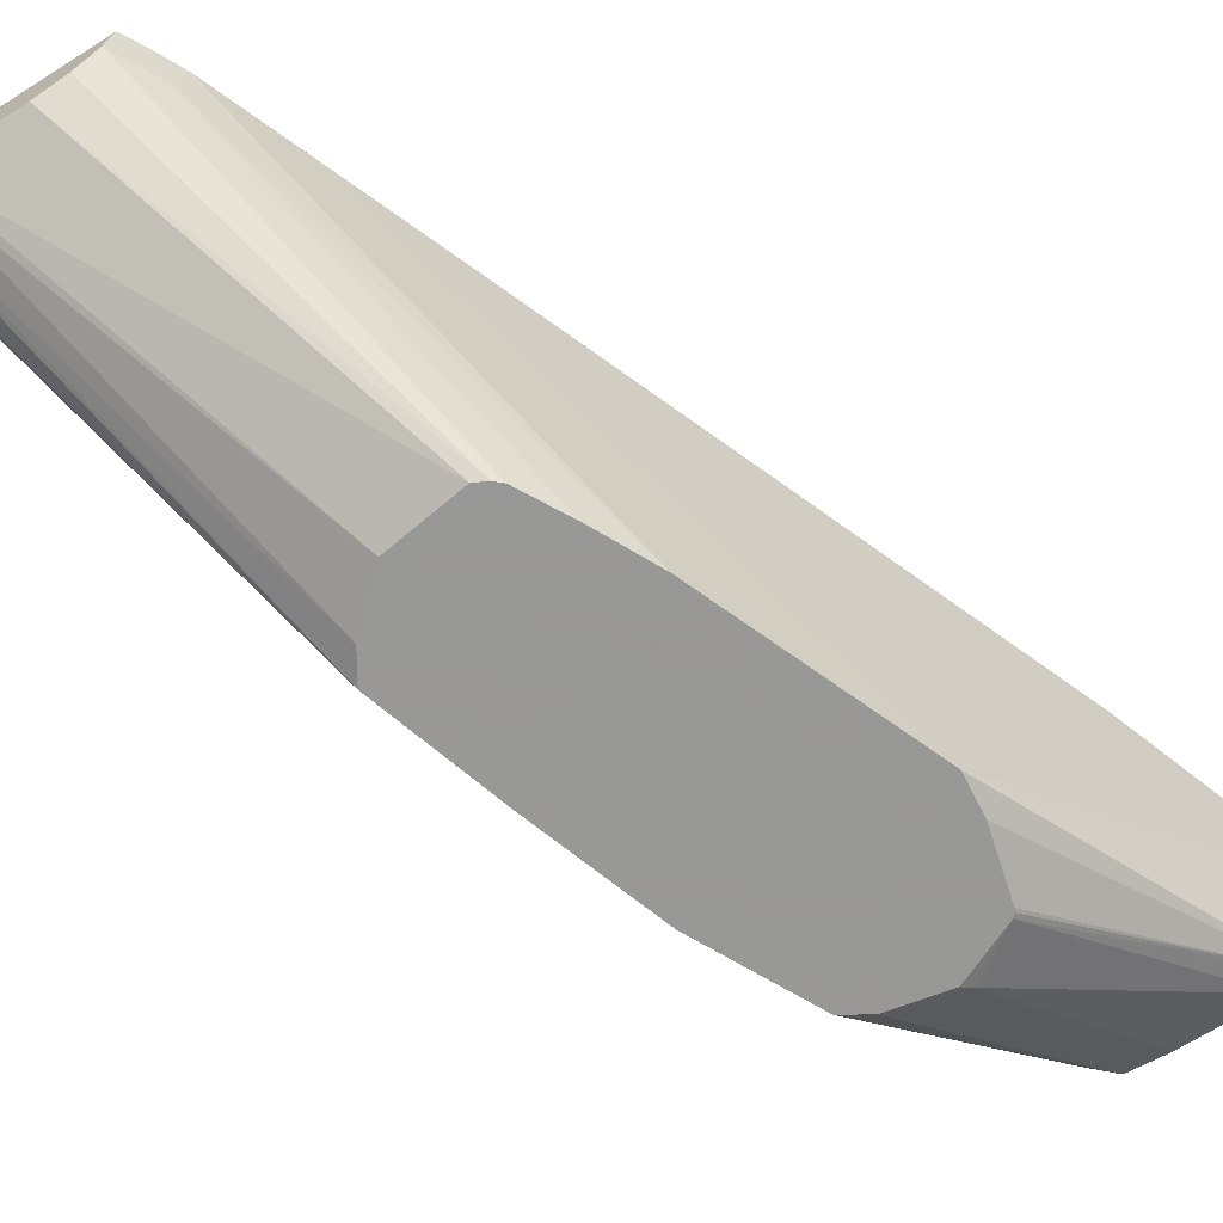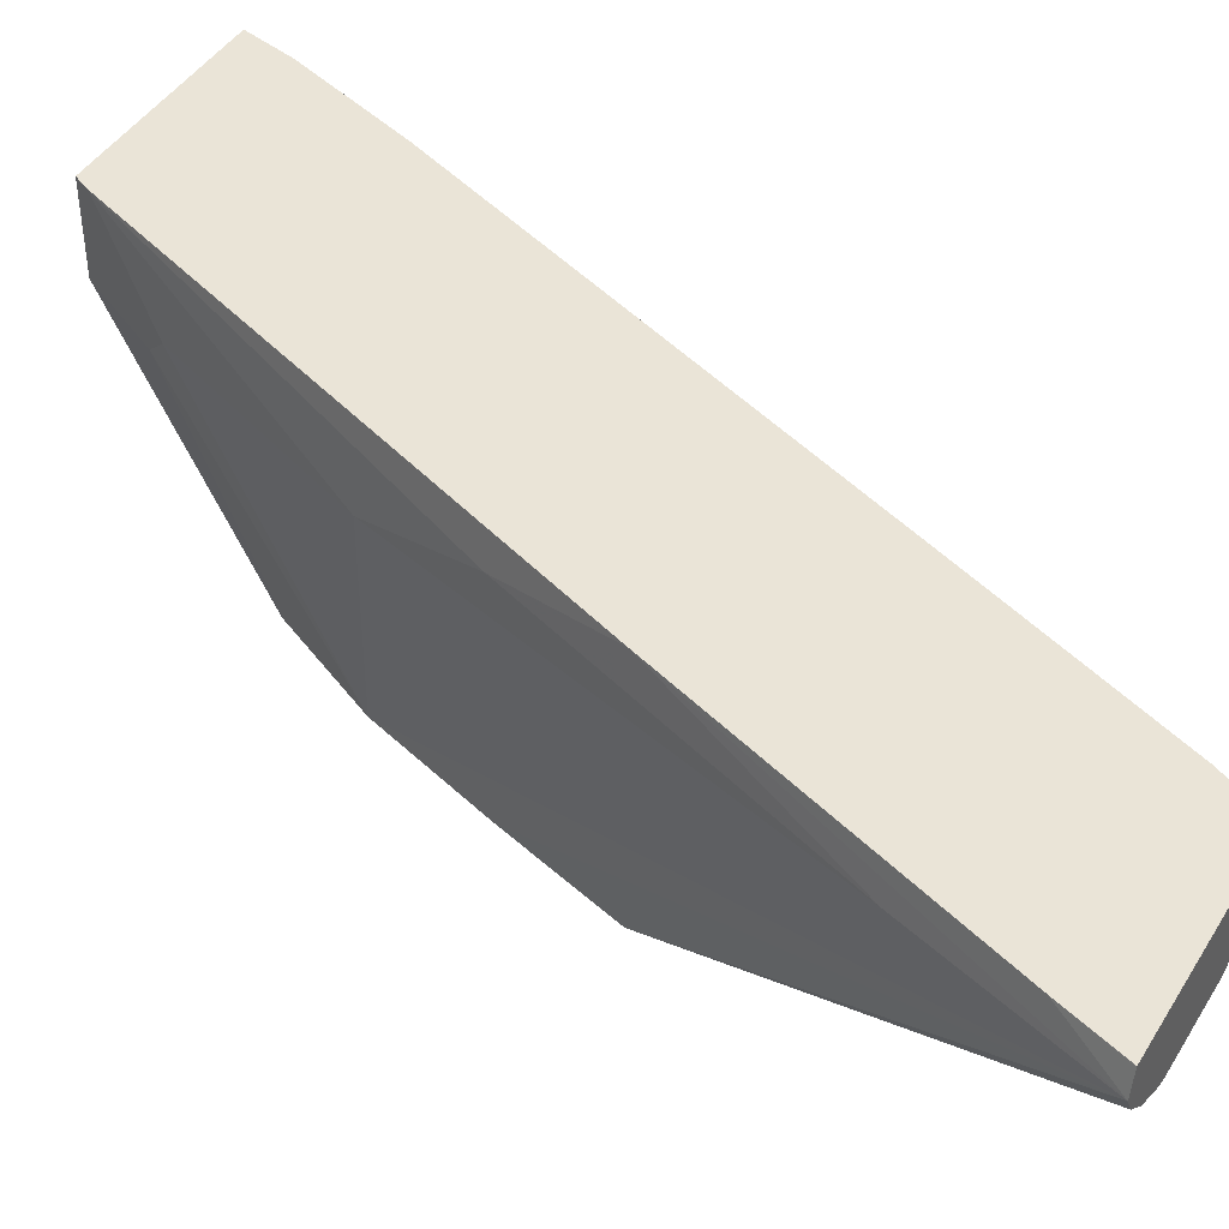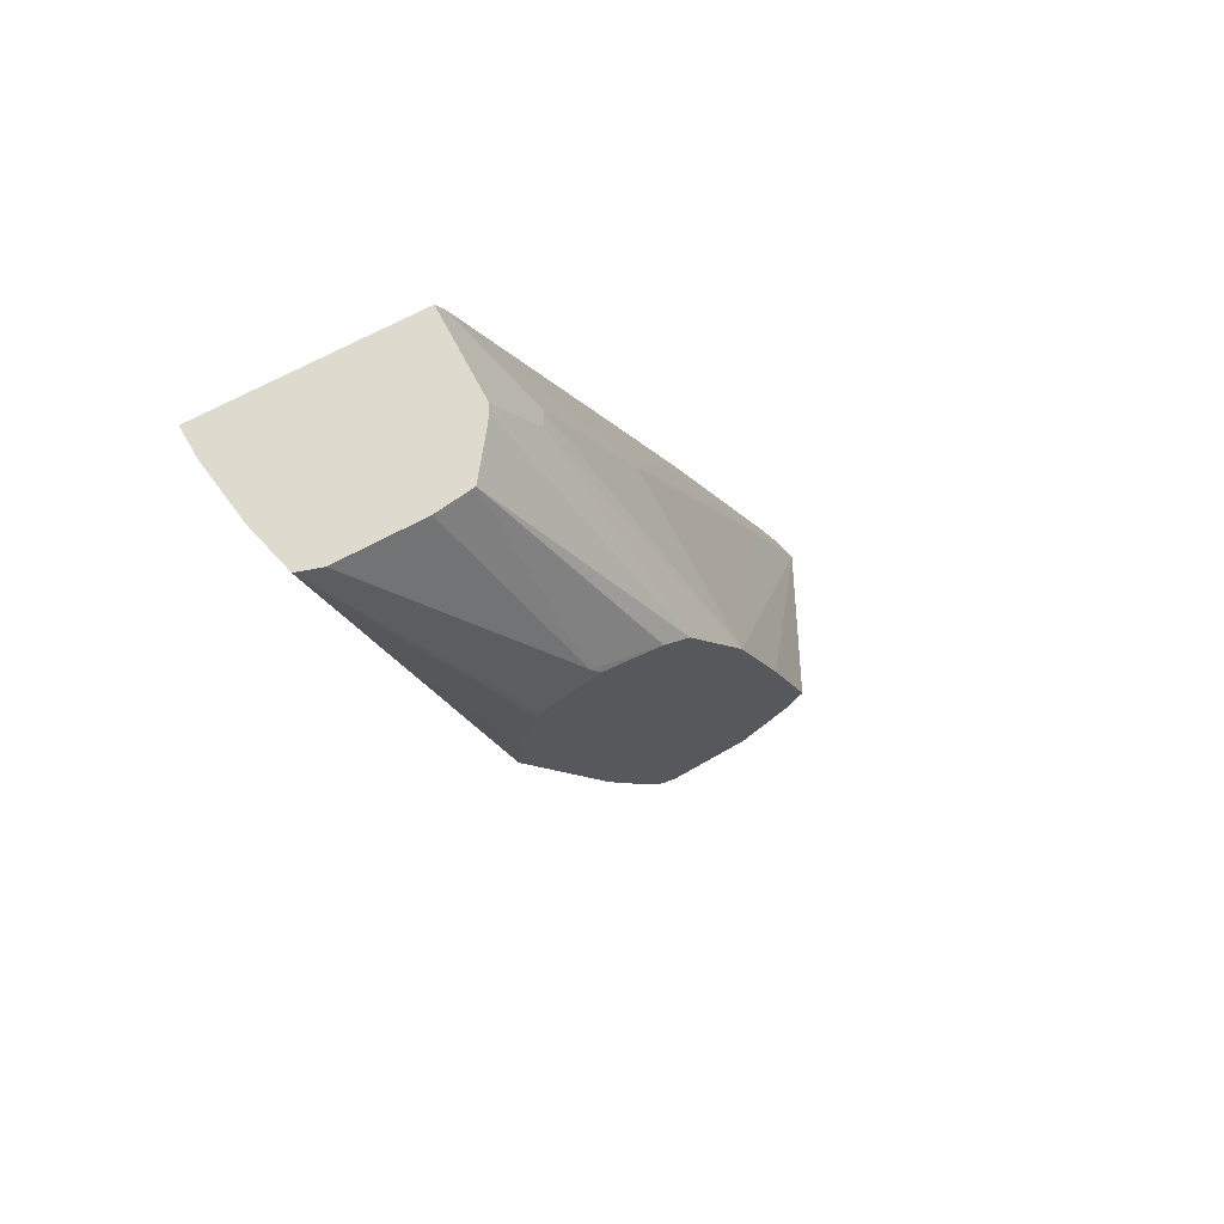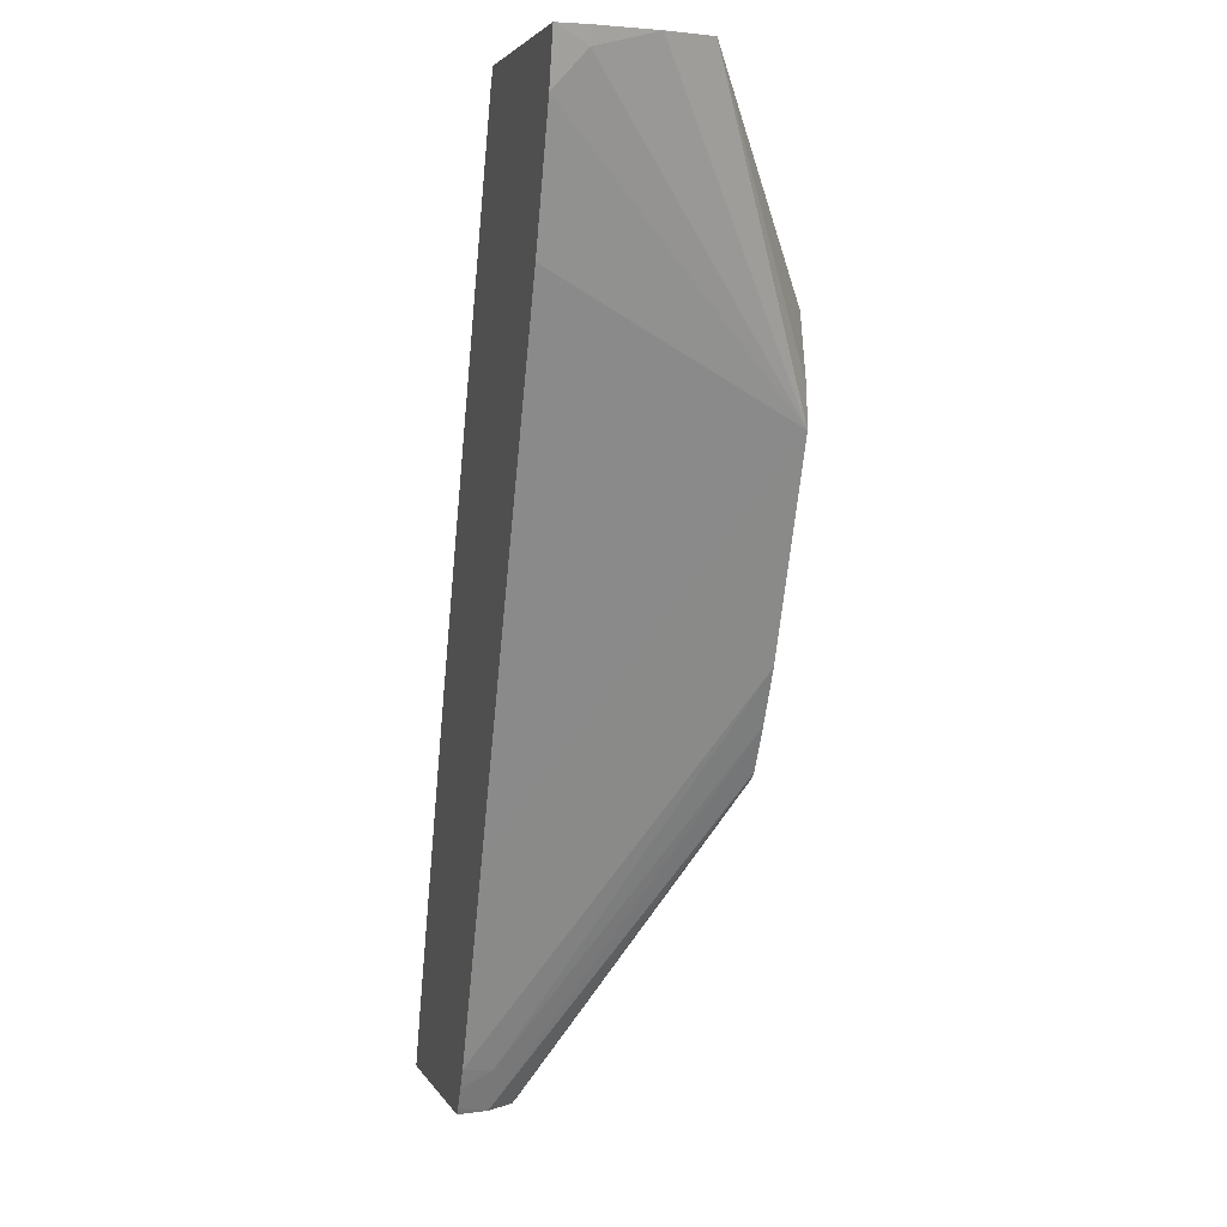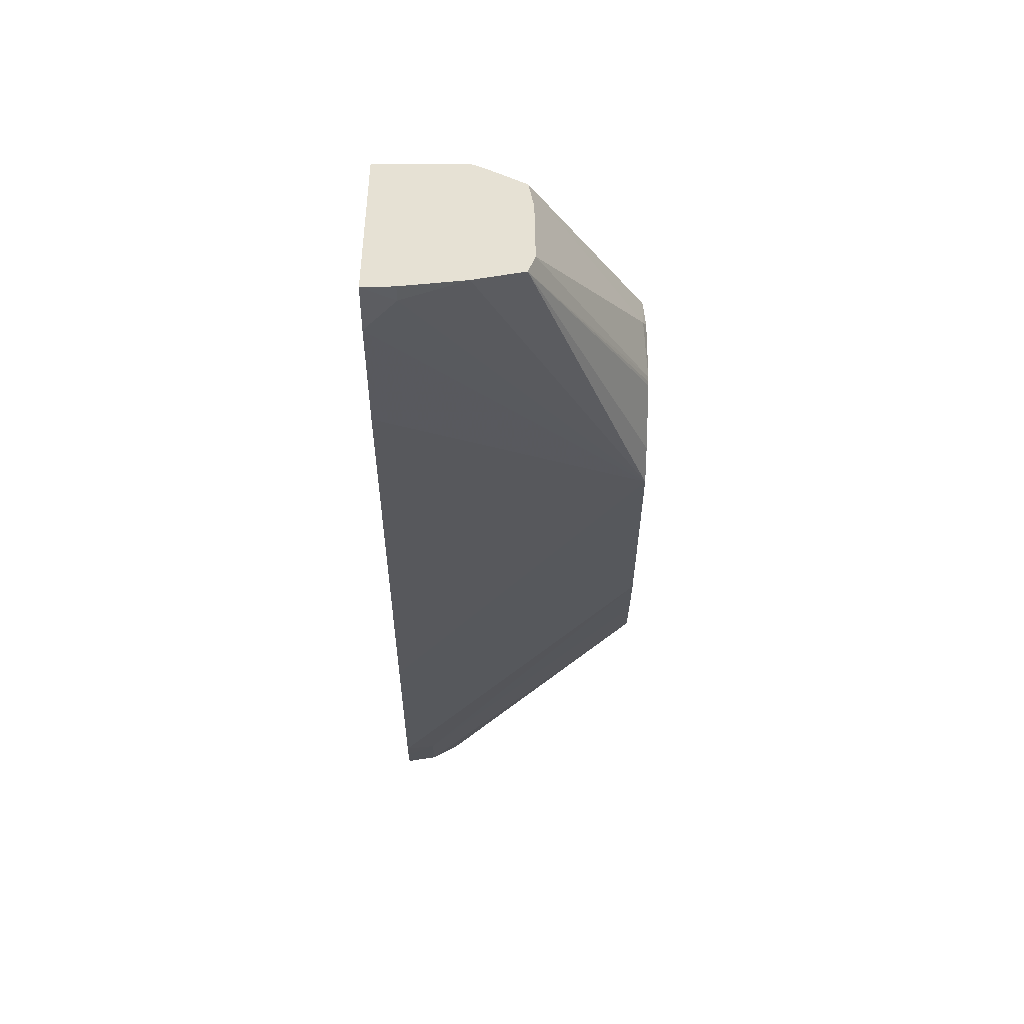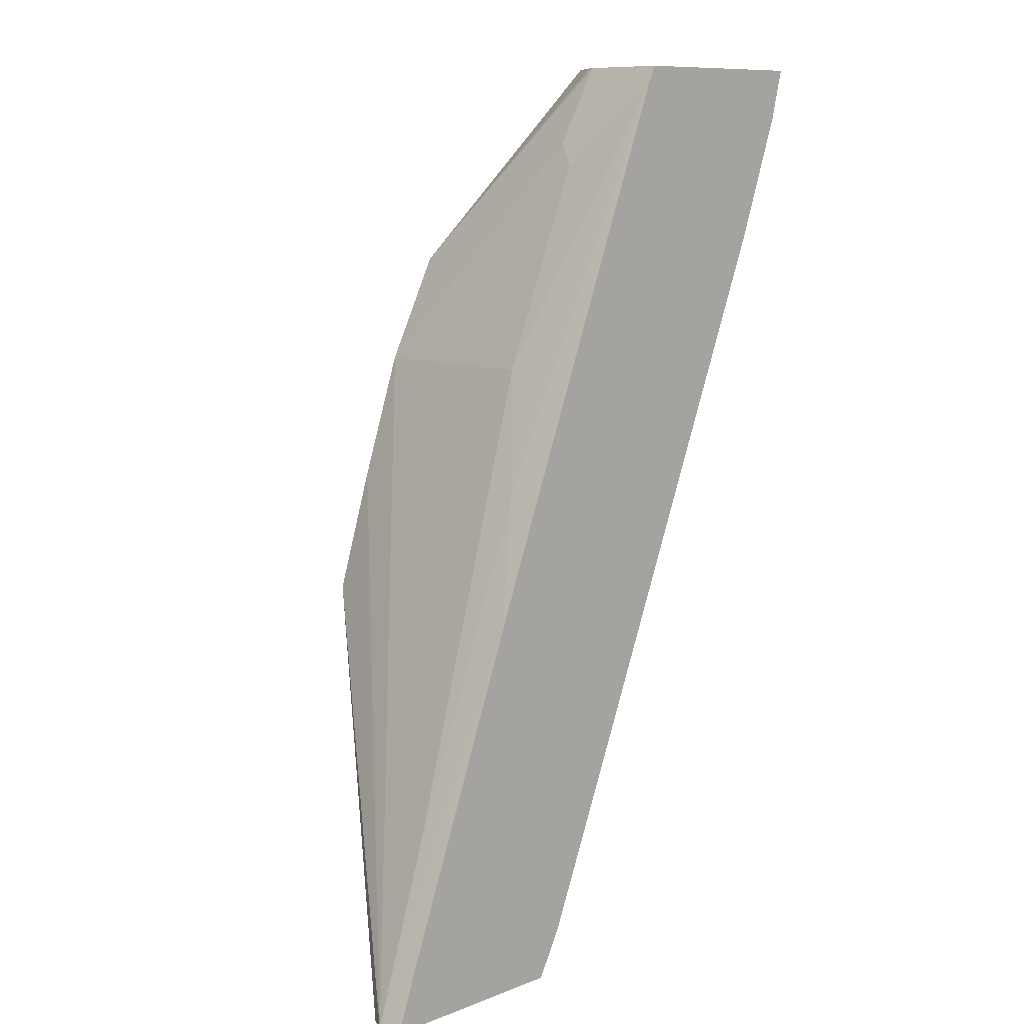
<metadata>
{"format":"obj","ext":"obj","renderer":"f3d","projection":"perspective","resolution":1024,"background":"white","views":[{"elev":-68.4,"azim":-147.7,"up":"+Y"},{"elev":43.7,"azim":119.6,"up":"+Y"},{"elev":71.1,"azim":-27.9,"up":"+Z"},{"elev":3.2,"azim":-105.8,"up":"+Z"},{"elev":39.1,"azim":-90.4,"up":"+Z"},{"elev":10.3,"azim":136.0,"up":"+Z"}]}
</metadata>
<code>
v 0.2475 0.138 -0.04649
v 0.2481 0.1248 -0.04649
v 0.3353 0.138 -0.04649
v 0.2529 0.138 -0.06837
v 0.2496 0.1248 -0.05351
v 0.252 0.09877 -0.04649
v 0.3447 0.107 -0.06537
v 0.3506 0.107 -0.07728
v 0.3388 0.138 -0.05351
v 0.3353 0.09998 -0.04649
v 0.2719 0.138 -0.1224
v 0.3031 0.0281 -0.1783
v 0.2575 0.07821 -0.04649
v 0.3521 0.09805 -0.08023
v 0.3566 0.107 -0.08918
v 0.3922 0.107 -0.1783
v 0.41 0.1248 -0.2318
v 0.4067 0.138 -0.2301
v 0.334 0.09742 -0.04649
v 0.3697 0.0281 -0.1333
v 0.3706 0.0281 -0.1351
v 0.3577 0.138 -0.3393
v 0.3046 0.0281 -0.162
v 0.3777 0.138 -0.3892
v 0.3934 0.138 -0.4285
v 0.3388 0.0281 -0.2674
v 0.2674 0.07516 -0.04649
v 0.3113 0.0281 -0.1351
v 0.312 0.0281 -0.1337
v 0.3134 0.0281 -0.1324
v 0.3922 0.0281 -0.1783
v 0.4635 0.1248 -0.3744
v 0.4279 0.138 -0.2852
v 0.3308 0.09275 -0.04649
v 0.3192 0.07722 -0.04649
v 0.3595 0.0281 -0.127
v 0.3978 0.138 -0.4372
v 0.3967 0.1248 -0.4301
v 0.3506 0.0281 -0.2912
v 0.3031 0.07516 -0.04649
v 0.3328 0.02972 -0.1189
v 0.3361 0.0281 -0.1221
v 0.41 0.0281 -0.2318
v 0.4906 0.1282 -0.4492
v 0.479 0.138 -0.4233
v 0.4026 0.138 -0.4462
v 0.4069 0.1248 -0.4492
v 0.3614 0.0281 -0.3106
v 0.4258 0.0281 -0.2832
v 0.4872 0.1214 -0.4492
v 0.4882 0.1378 -0.4492
v 0.4882 0.138 -0.4492
v 0.4043 0.138 -0.4492
v 0.4153 0.1127 -0.4492
v 0.3644 0.0281 -0.3133
v 0.419 0.0281 -0.2941
v 0.477 0.1126 -0.4492
v 0.4794 0.1141 -0.4492
v 0.4279 0.107 -0.4492
v 0.3693 0.0281 -0.3158
v 0.4005 0.0281 -0.3113
v 0.4674 0.1078 -0.4492
v 0.4635 0.107 -0.4492
f 27 30 41
f 35 41 36
f 27 41 40
f 25 38 26
f 26 38 39
f 30 42 41
f 33 44 45
f 31 44 32
f 32 44 33
f 35 40 41
f 25 37 38
f 31 43 44
f 20 35 36
f 13 28 29
f 19 34 20
f 17 33 18
f 17 32 33
f 16 32 17
f 16 31 32
f 15 31 16
f 14 31 15
f 14 21 31
f 13 30 27
f 13 29 30
f 13 23 28
f 12 28 23
f 36 41 42
f 20 34 35
f 37 46 47
f 56 61 62
f 38 47 39
f 12 29 28
f 60 63 61
f 61 63 62
f 56 62 57
f 55 59 60
f 54 59 55
f 49 58 50
f 49 57 58
f 49 56 57
f 48 54 55
f 47 54 48
f 46 53 47
f 45 51 52
f 44 49 50
f 44 51 45
f 44 52 51
f 44 53 52
f 44 47 53
f 44 54 47
f 44 59 54
f 44 63 59
f 44 62 63
f 44 57 62
f 44 58 57
f 44 50 58
f 43 49 44
f 39 47 48
f 37 47 38
f 12 30 29
f 59 63 60
f 12 36 42
f 3 8 9
f 3 7 8
f 2 5 6
f 1 5 2
f 1 4 5
f 1 11 4
f 1 22 11
f 1 24 22
f 1 25 24
f 1 37 25
f 1 46 37
f 1 53 46
f 1 45 52
f 1 33 45
f 1 18 33
f 1 9 18
f 1 3 9
f 1 10 3
f 1 19 10
f 1 34 19
f 1 35 34
f 1 40 35
f 1 27 40
f 1 13 27
f 1 6 13
f 1 2 6
f 12 42 30
f 3 10 7
f 4 11 12
f 1 52 53
f 5 12 6
f 4 12 5
f 12 21 20
f 12 31 21
f 12 43 31
f 12 49 43
f 12 56 49
f 12 61 56
f 12 60 61
f 12 55 60
f 12 48 55
f 12 39 48
f 12 26 39
f 12 25 26
f 12 24 25
f 12 20 36
f 6 12 13
f 7 10 14
f 7 14 8
f 8 14 15
f 12 22 24
f 9 15 16
f 9 16 17
f 8 15 9
f 10 19 20
f 10 20 21
f 10 21 14
f 11 22 12
f 12 23 13
f 9 17 18

</code>
